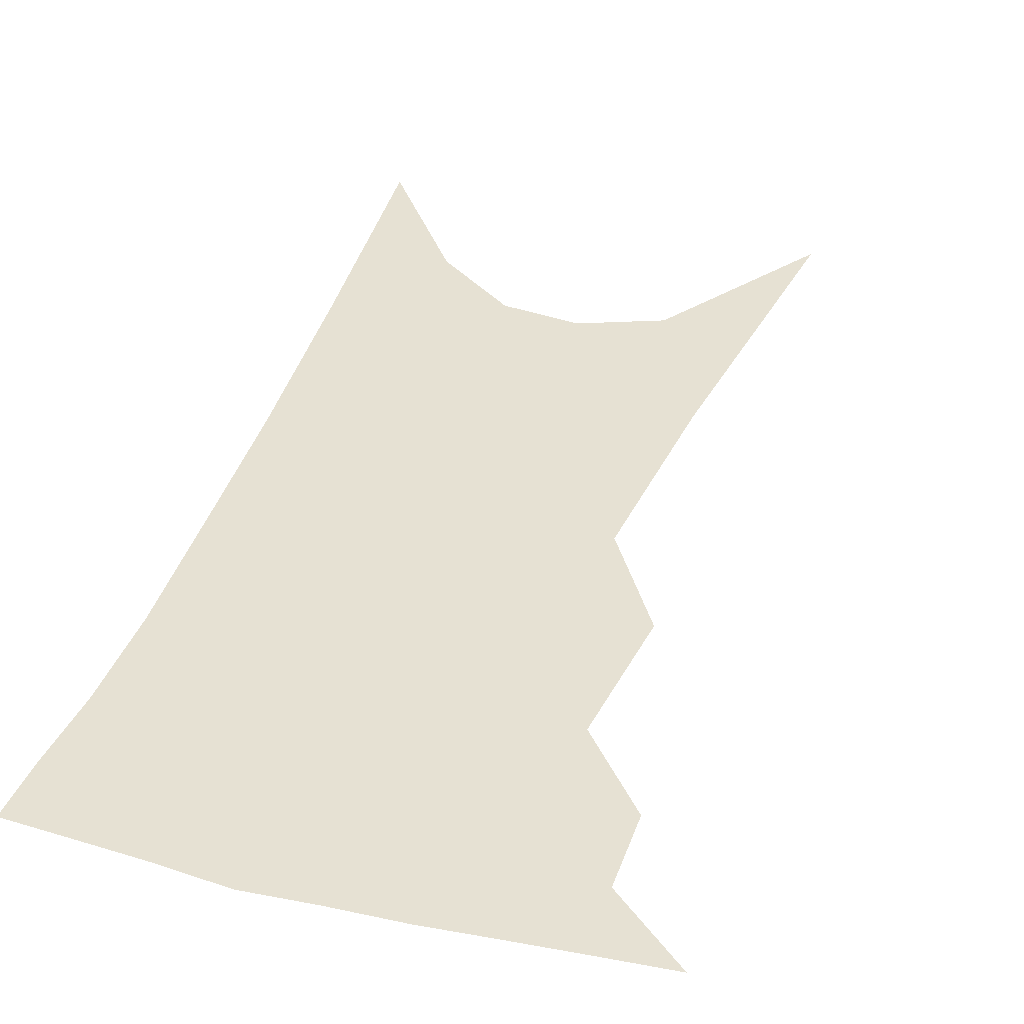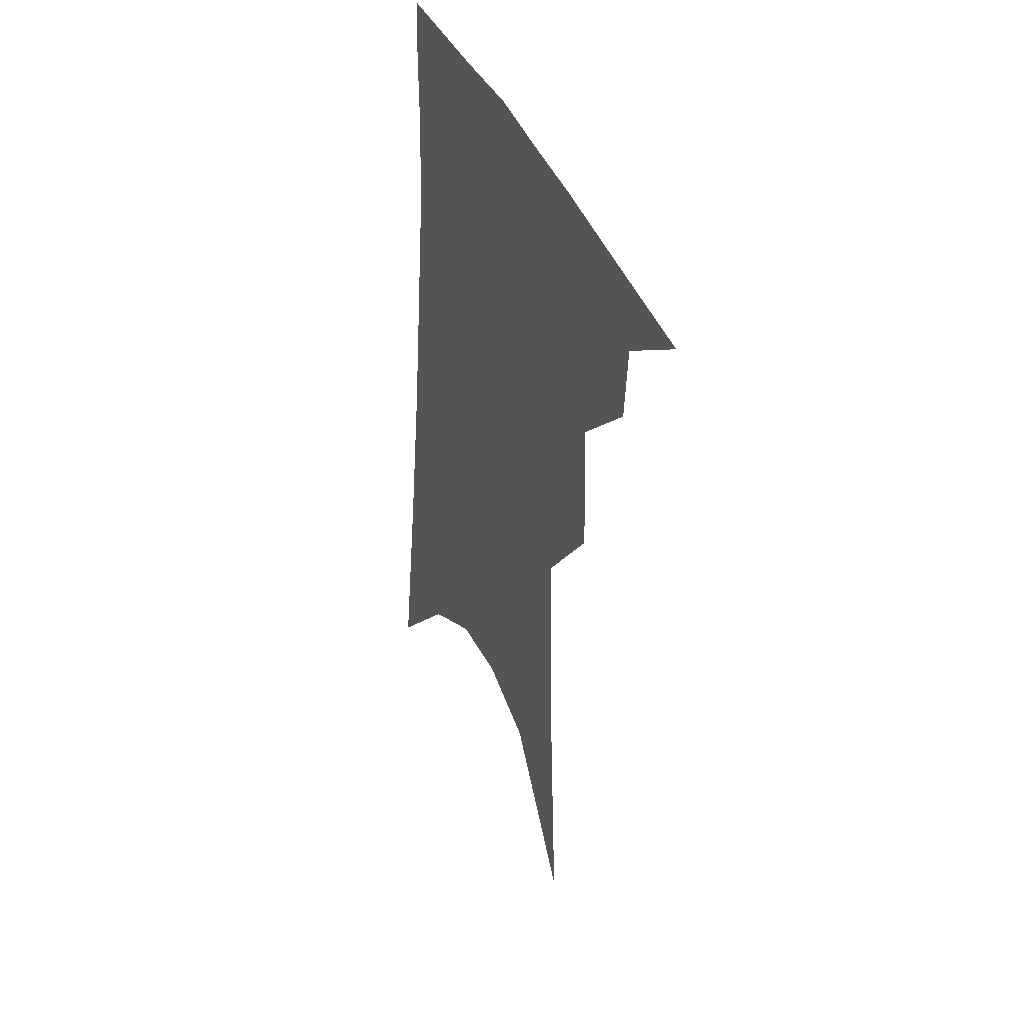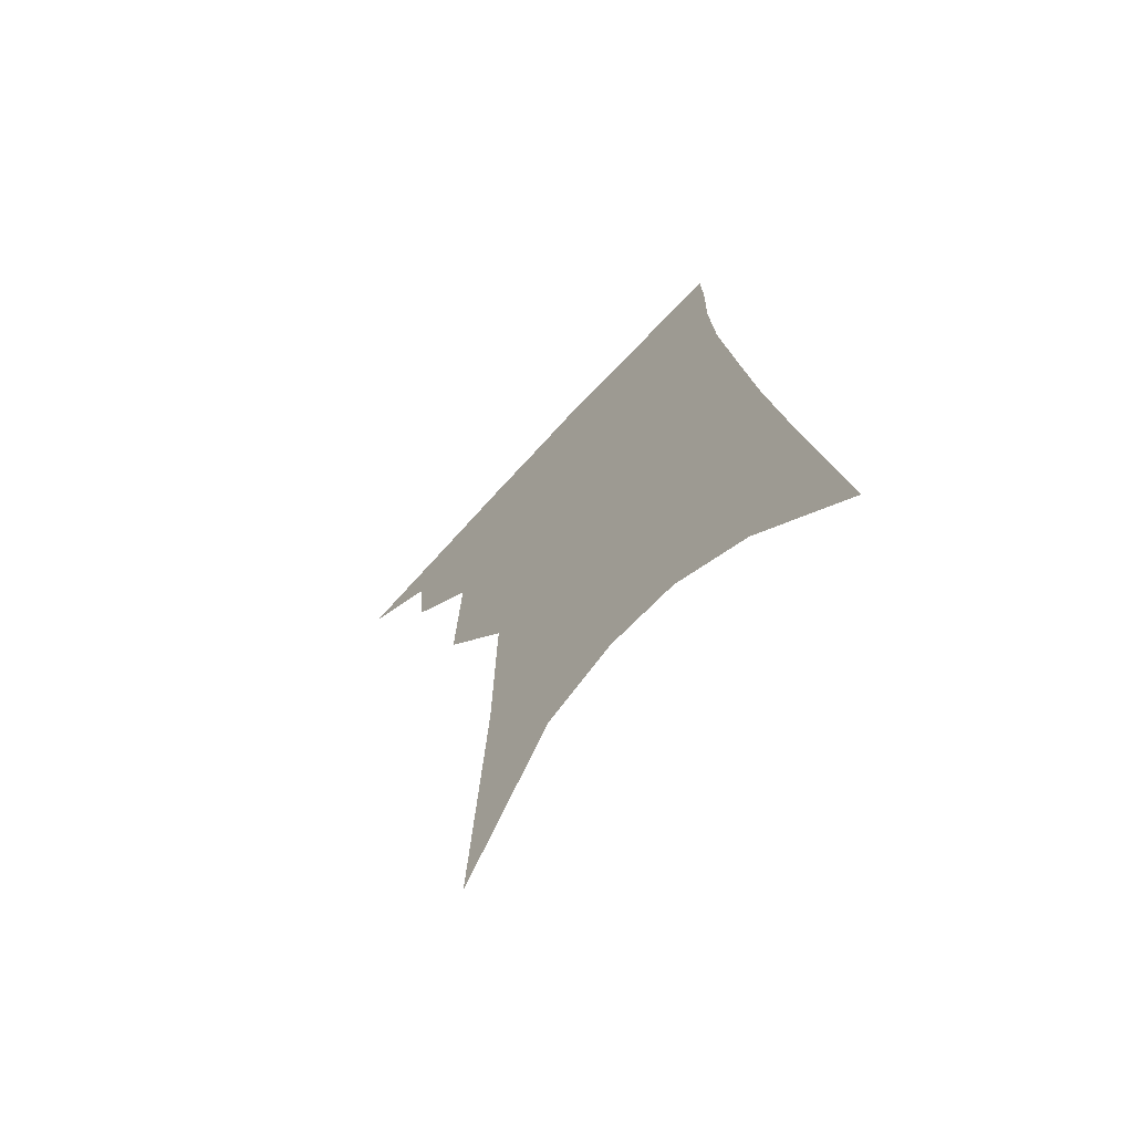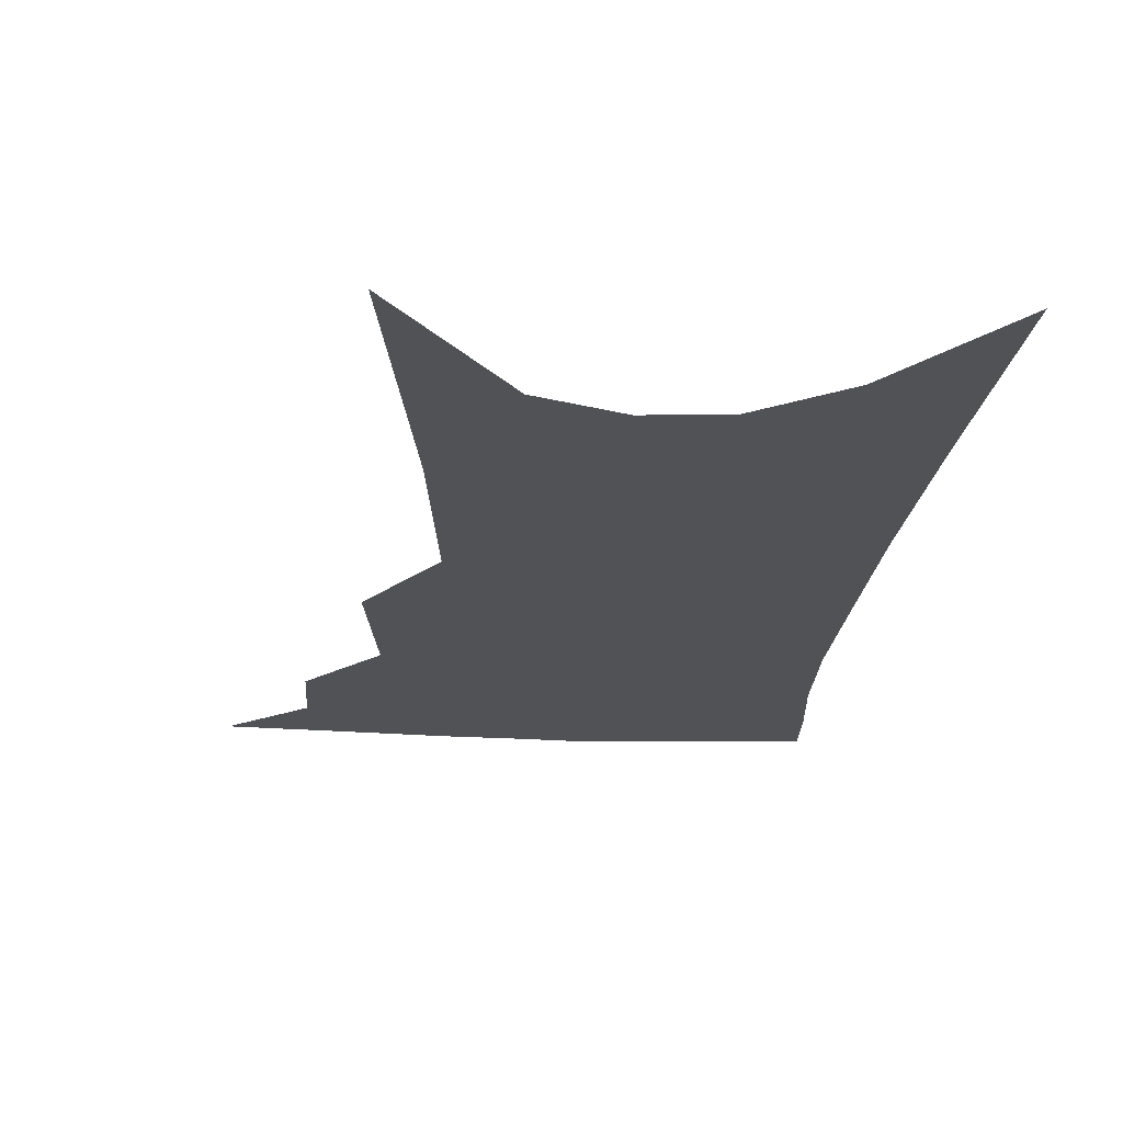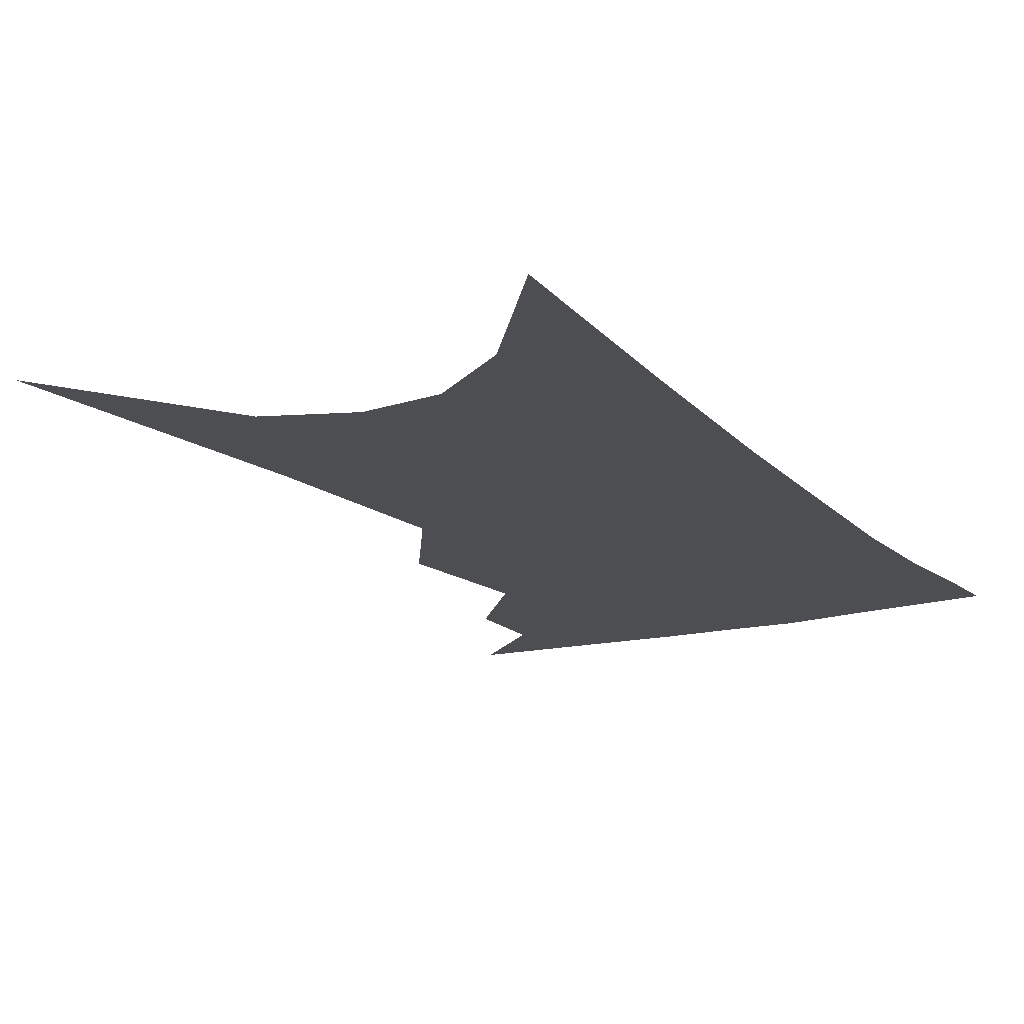
<metadata>
{"format":"obj","ext":"obj","renderer":"f3d","projection":"perspective","resolution":1024,"background":"white","views":[{"elev":38.8,"azim":-157.3,"up":"+Z"},{"elev":41.7,"azim":-115.3,"up":"+Y"},{"elev":-69.4,"azim":46.3,"up":"+Y"},{"elev":-20.6,"azim":0.7,"up":"+Z"},{"elev":-16.5,"azim":33.6,"up":"+Z"}]}
</metadata>
<code>
v 497.8 339.3 0
v 522.1 300.8 0
v 520.5 323.1 0
v 517.2 342.5 0
v 541.3 240.8 0
v 543 280 0
v 541.8 305.3 0
v 539.8 326.4 0
v 536.3 345.7 0
v 555.6 72.42 0
v 560.7 158.8 0
v 561.7 213.8 0
v 562.5 256.2 0
v 562.6 287.7 0
v 561.4 310.2 0
v 558.9 329.4 0
v 555.4 349.1 0
v 583 120 0
v 582.4 179.6 0
v 581.8 226.8 0
v 581.6 264.5 0
v 581.1 291.2 0
v 580.2 312.9 0
v 579.1 332.1 0
v 575.2 351.6 0
v 604.5 130.6 0
v 602 186.5 0
v 600.5 231.4 0
v 599.6 267.3 0
v 599.1 294.2 0
v 598.6 315.4 0
v 597.6 334.2 0
v 594.1 354.6 0
v 626.2 130.3 0
v 621.4 189.5 0
v 619 231.8 0
v 617.7 265.7 0
v 616.9 293.7 0
v 616.7 316.4 0
v 616.2 335.8 0
v 615.1 354.5 0
v 650.1 116.1 0
v 642.6 179.6 0
v 639.1 223.2 0
v 636.6 259.6 0
v 634.6 293 0
v 634.3 317.6 0
v 634.8 336.9 0
v 633.9 354.9 0
v 680.4 82.17 0
v 670.4 150.2 0
v 663.1 203.6 0
v 658.3 246 0
v 653.9 285.1 0
v 652.3 314.4 0
v 652.5 337.6 0
v 652 355.4 0
v 721 361 0
f 3 4 1
f 6 7 2
f 2 7 3
f 7 8 3
f 3 8 4
f 8 9 4
f 12 13 5
f 5 13 6
f 13 14 6
f 6 14 7
f 14 15 7
f 7 15 8
f 15 16 8
f 8 16 9
f 16 17 9
f 10 18 11
f 18 19 11
f 11 19 12
f 19 20 12
f 12 20 13
f 20 21 13
f 13 21 14
f 21 22 14
f 14 22 15
f 22 23 15
f 15 23 16
f 23 24 16
f 16 24 17
f 24 25 17
f 18 26 19
f 26 27 19
f 19 27 20
f 27 28 20
f 20 28 21
f 28 29 21
f 21 29 22
f 29 30 22
f 22 30 23
f 30 31 23
f 23 31 24
f 31 32 24
f 24 32 25
f 32 33 25
f 26 34 27
f 34 35 27
f 27 35 28
f 35 36 28
f 28 36 29
f 36 37 29
f 29 37 30
f 37 38 30
f 30 38 31
f 38 39 31
f 31 39 32
f 39 40 32
f 32 40 33
f 40 41 33
f 34 42 35
f 42 43 35
f 35 43 36
f 43 44 36
f 36 44 37
f 44 45 37
f 37 45 38
f 45 46 38
f 38 46 39
f 46 47 39
f 39 47 40
f 47 48 40
f 40 48 41
f 48 49 41
f 42 50 43
f 50 51 43
f 43 51 44
f 51 52 44
f 44 52 45
f 52 53 45
f 45 53 46
f 53 54 46
f 46 54 47
f 54 55 47
f 47 55 48
f 55 56 48
f 48 56 49
f 56 57 49

</code>
